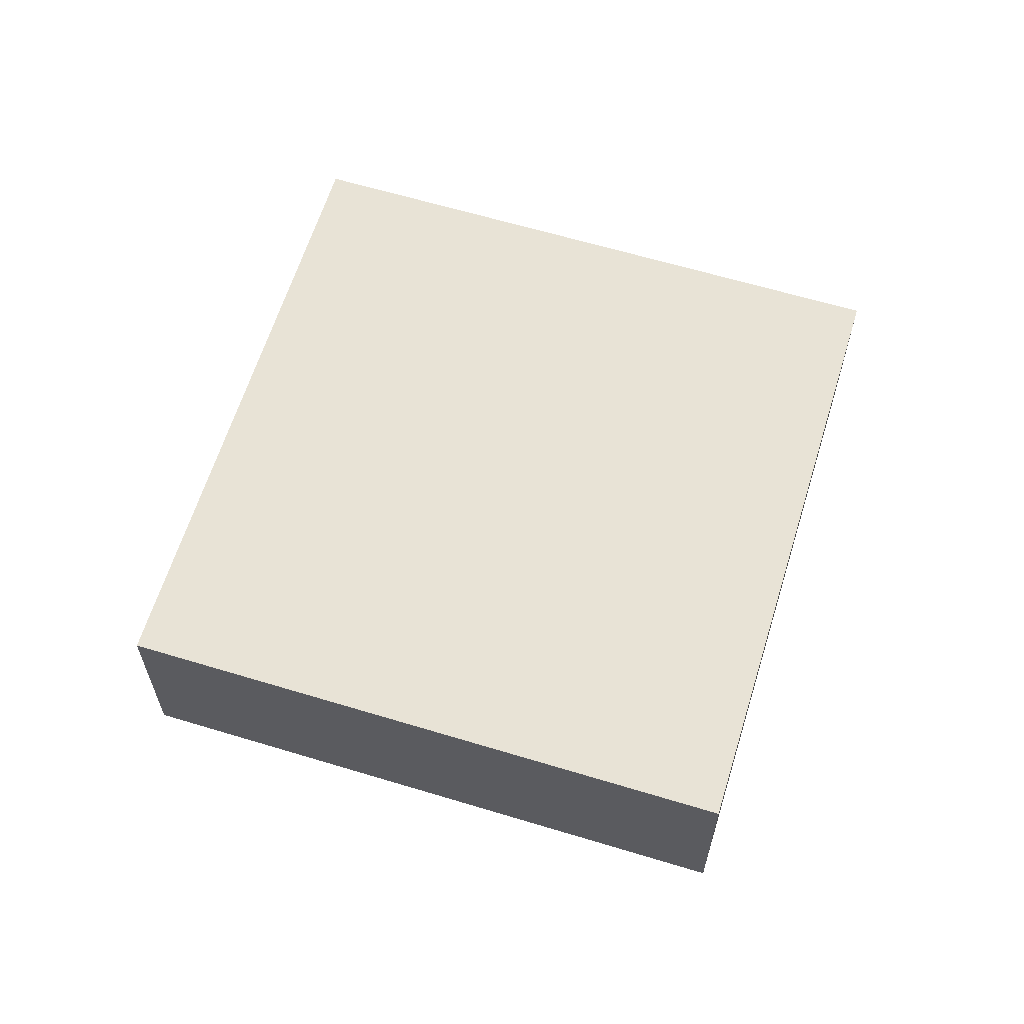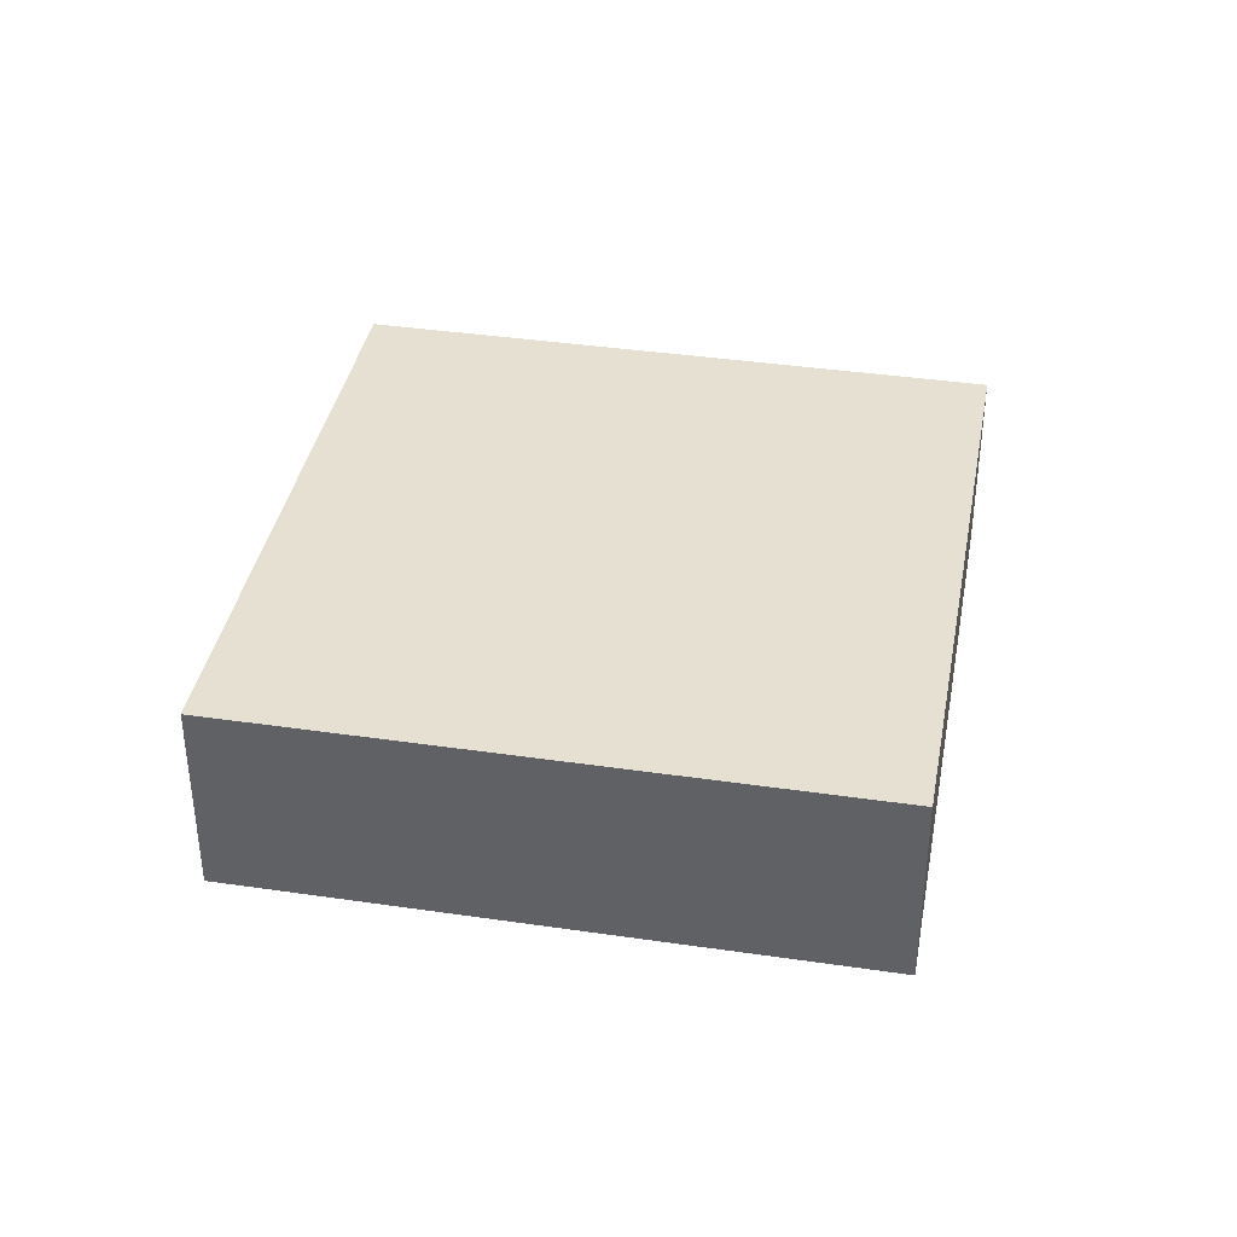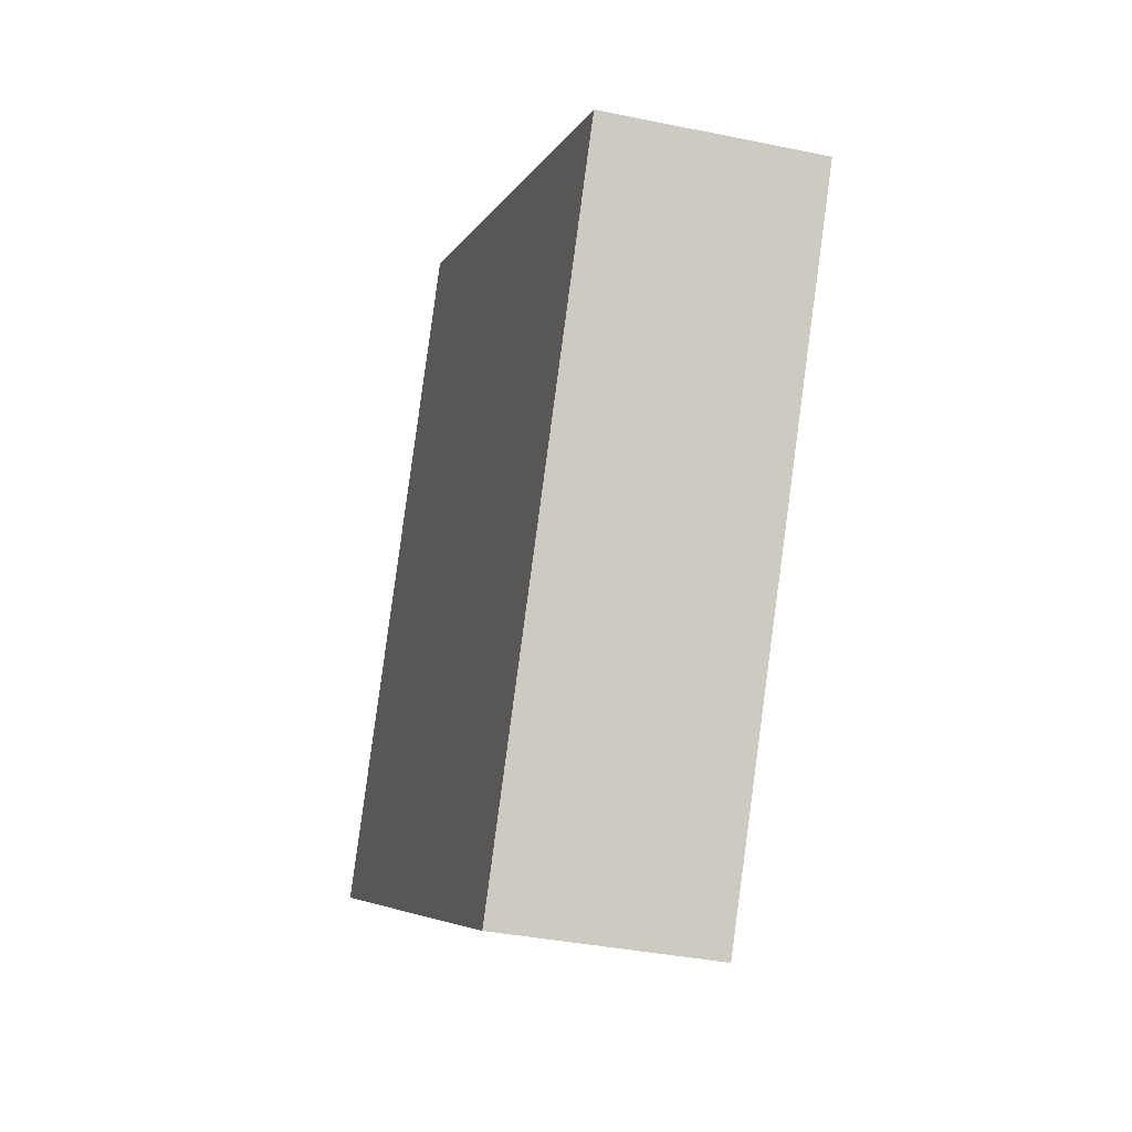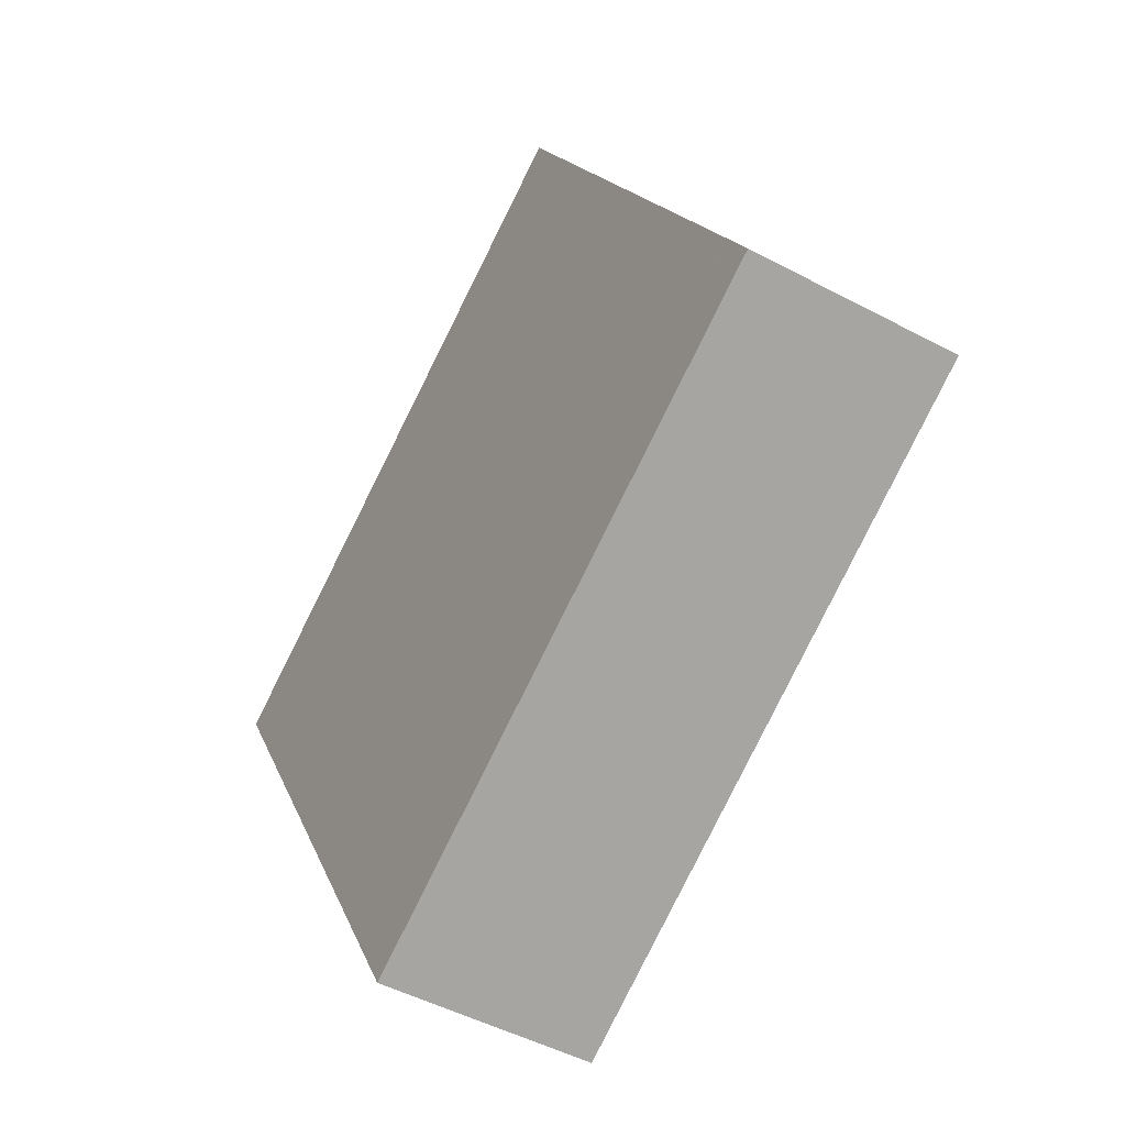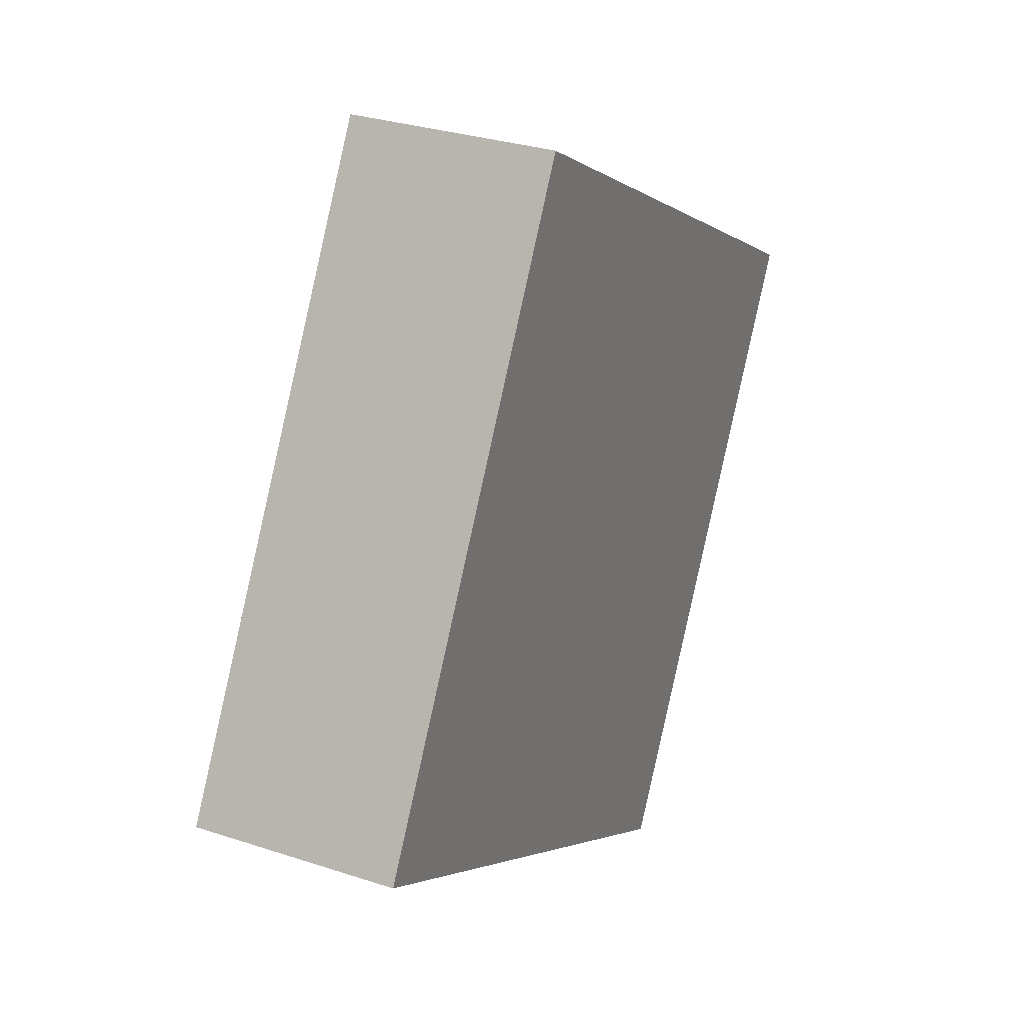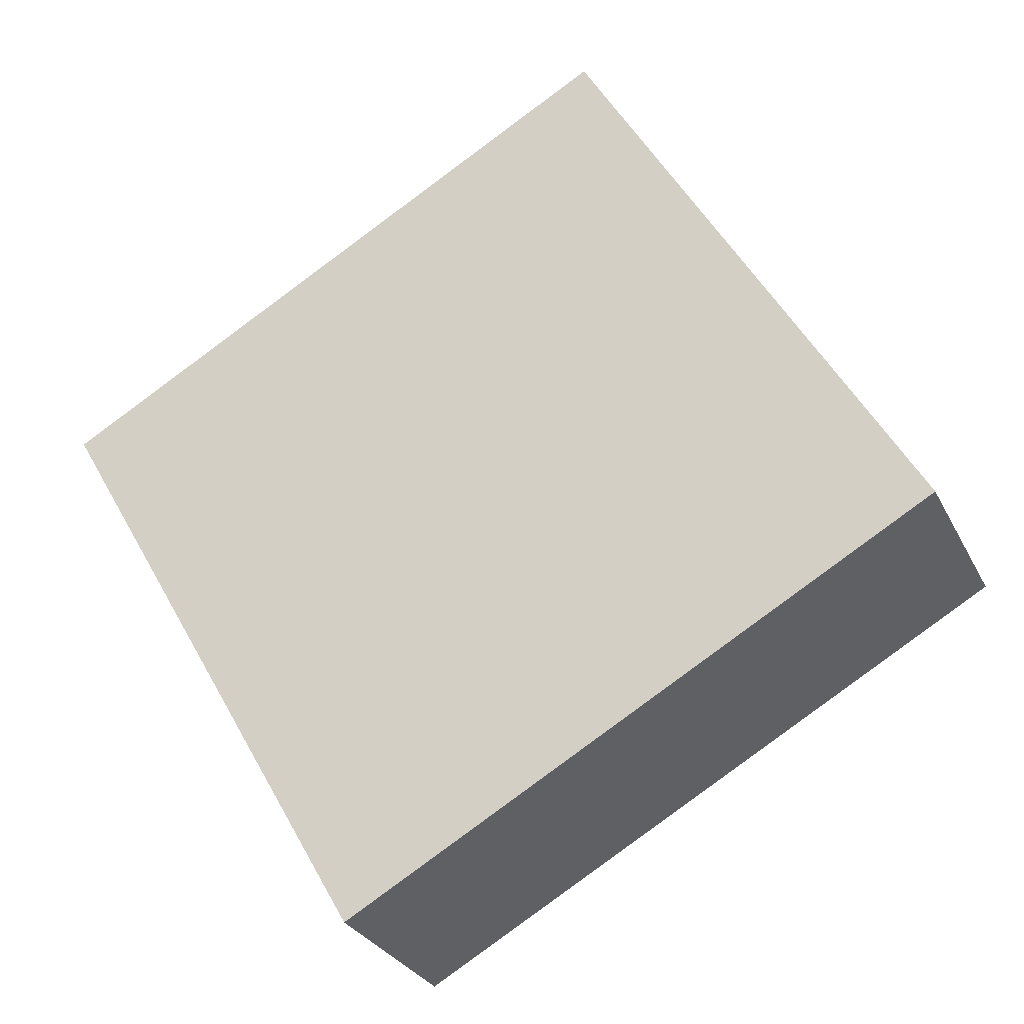
<metadata>
{"format":"obj","ext":"obj","renderer":"f3d","projection":"perspective","resolution":1024,"background":"white","views":[{"elev":62.5,"azim":-102.6,"up":"+Y"},{"elev":38.3,"azim":-19.2,"up":"+Y"},{"elev":-35.3,"azim":-105.5,"up":"+Z"},{"elev":-48.2,"azim":59.1,"up":"+Z"},{"elev":29.9,"azim":115.8,"up":"+Z"},{"elev":-28.6,"azim":22.2,"up":"+Z"}]}
</metadata>
<code>
o object
v -0.8726 0.002067 0.2933
v -0.8726 -0.3677 0.2933
v 0.1709 -0.3677 0.8887
v -0.2772 0.002067 -0.7503
v -0.2772 -0.3677 -0.7503
v -0.8726 -0.3677 0.2933
v 0.7663 0.002067 -0.1548
v 0.7663 -0.3677 -0.1548
v -0.2772 -0.3677 -0.7503
v 0.1709 0.002067 0.8887
v 0.1709 -0.3677 0.8887
v 0.7663 -0.3677 -0.1548
v -0.8726 -0.3677 0.2933
v -0.2772 -0.3677 -0.7503
v 0.7663 -0.3677 -0.1548
v -0.2772 0.002067 -0.7503
v -0.8726 0.002067 0.2933
v 0.1709 0.002067 0.8887
v 0.1709 0.002067 0.8887
v -0.8726 0.002067 0.2933
v -0.2772 0.002067 -0.7503
v 0.7663 0.002067 -0.1548
v 0.1709 -0.3677 0.8887
v 0.7663 0.002067 -0.1548
f 1 2 3
f 4 5 6
f 7 8 9
f 10 11 12
f 13 14 15
f 16 17 18
f 19 1 3
f 20 4 6
f 21 7 9
f 22 10 12
f 23 13 15
f 24 16 18

</code>
